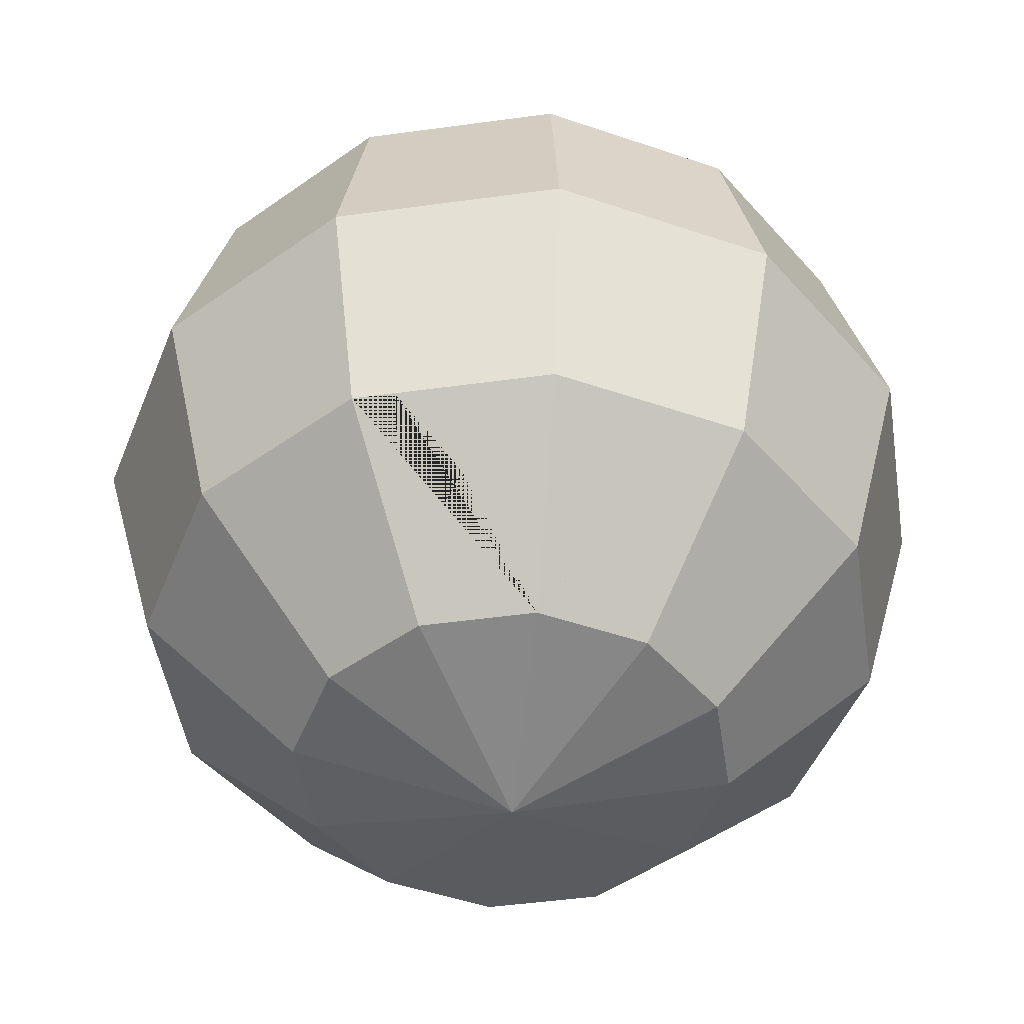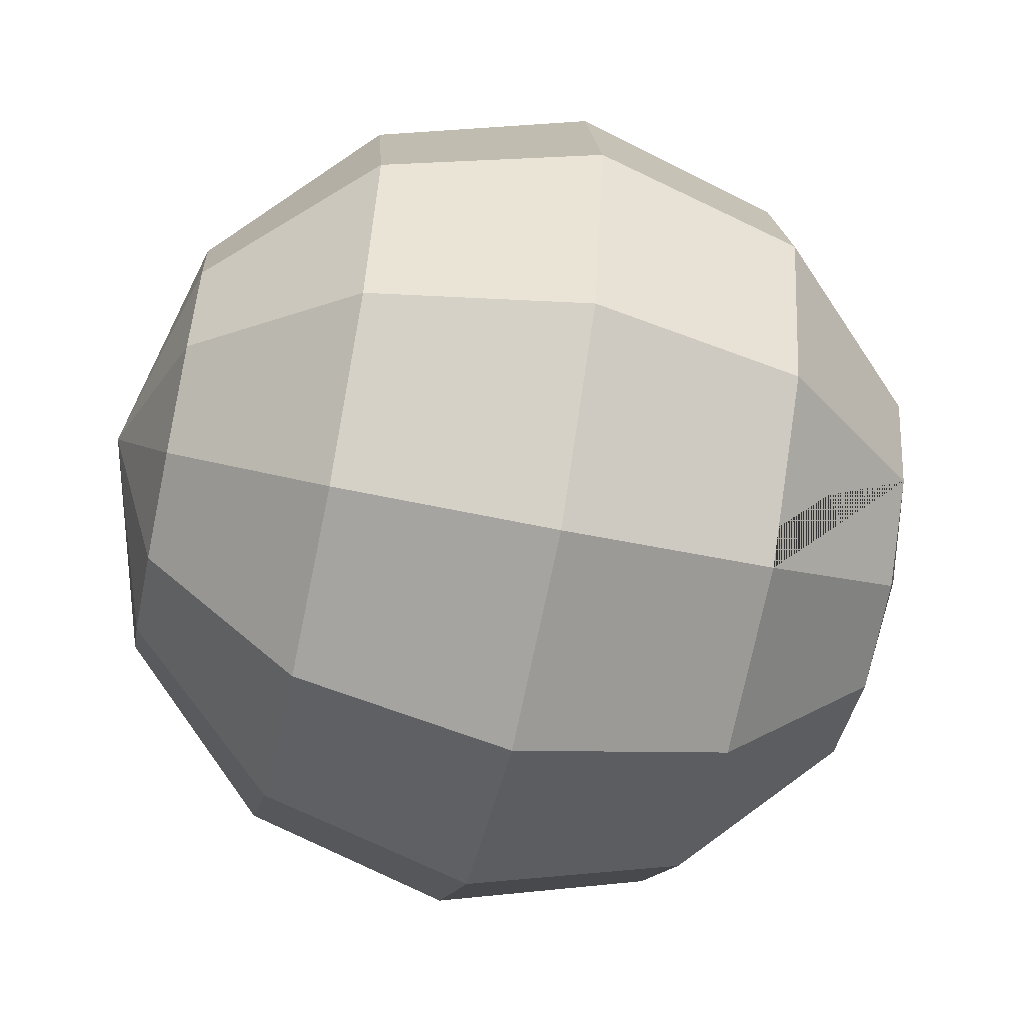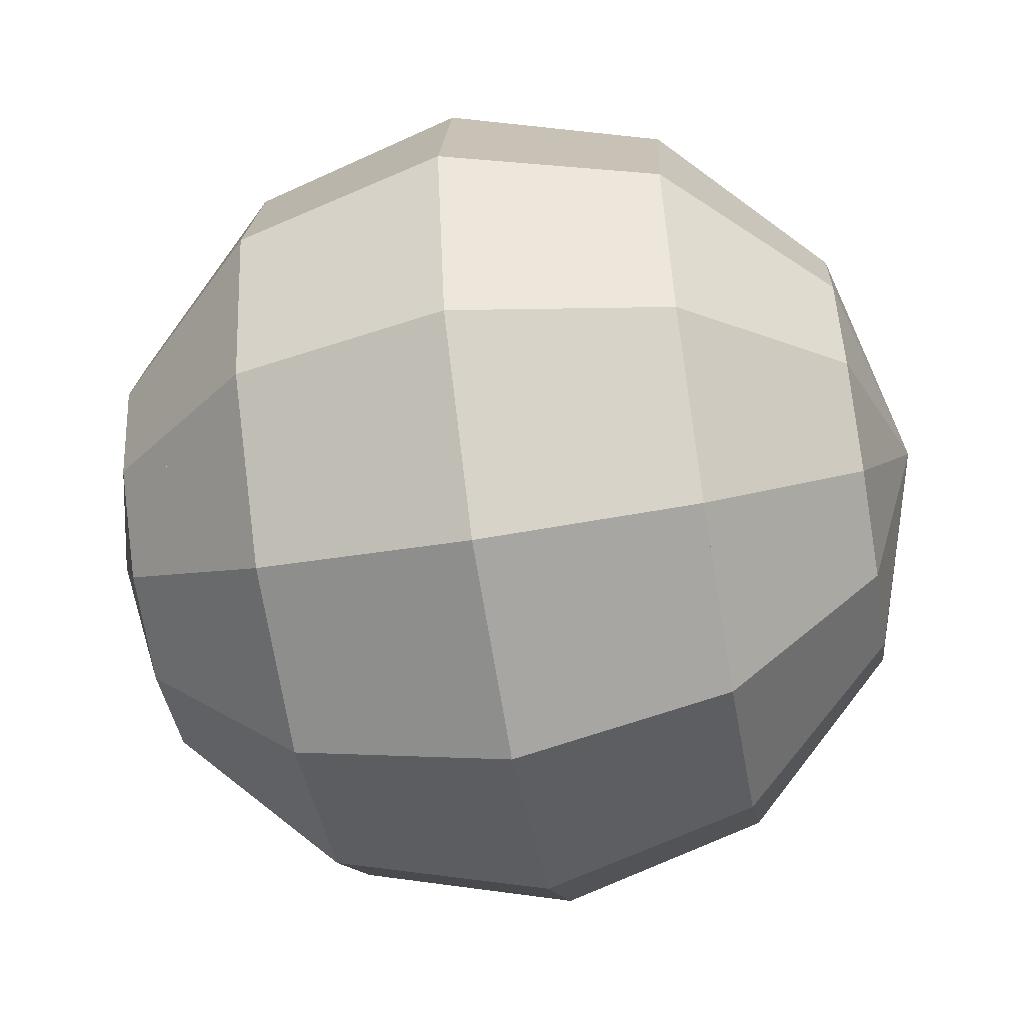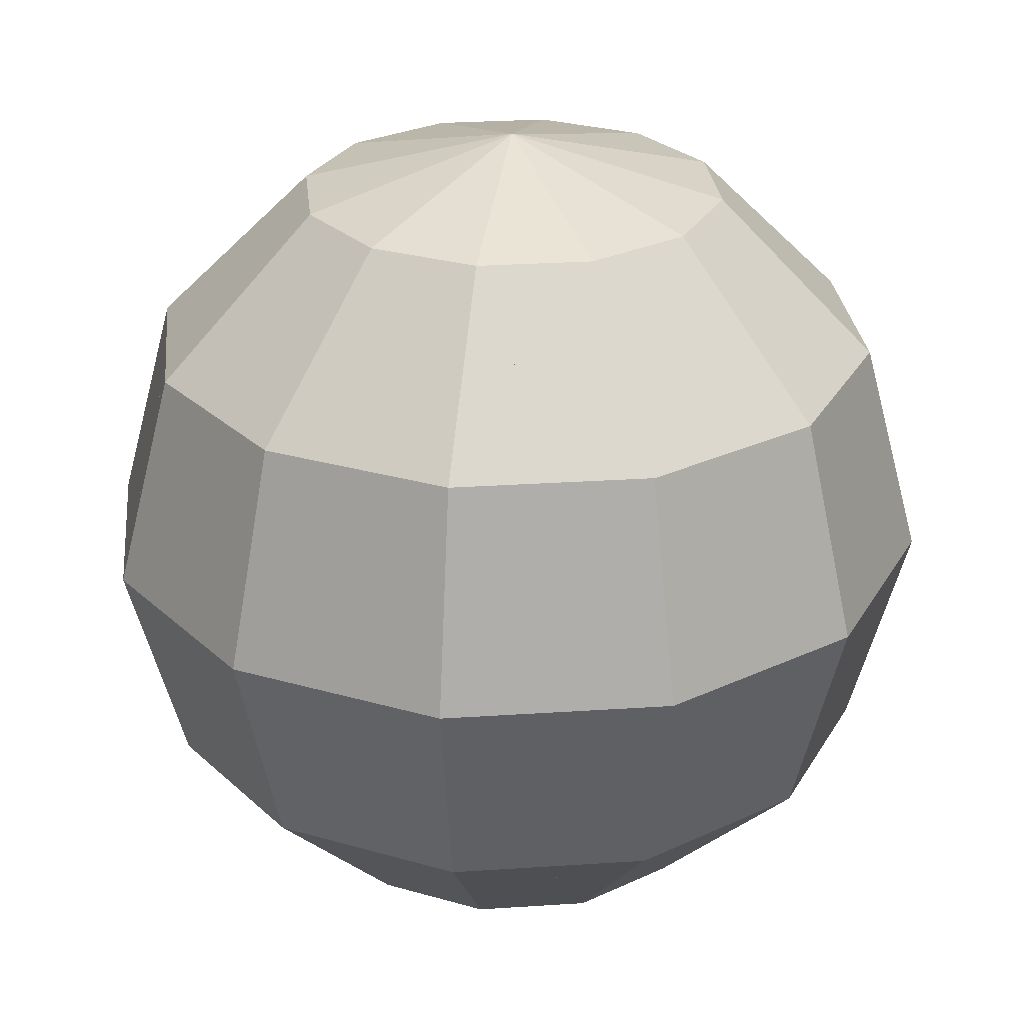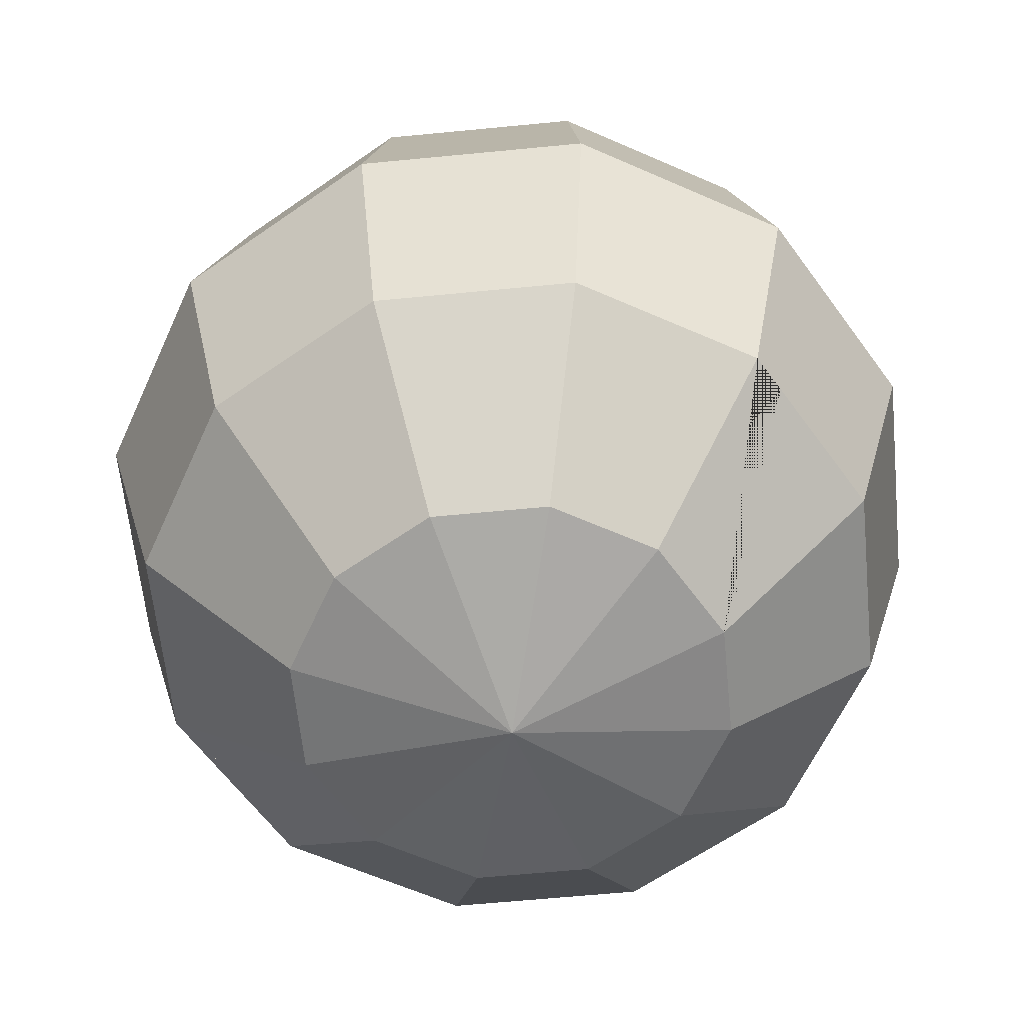
<metadata>
{"format":"obj","ext":"obj","renderer":"f3d","projection":"perspective","resolution":1024,"background":"white","views":[{"elev":-47.6,"azim":-126.2,"up":"+Y"},{"elev":-58.3,"azim":-102.2,"up":"+Z"},{"elev":-56.9,"azim":99.9,"up":"+Z"},{"elev":27.3,"azim":129.1,"up":"+Y"},{"elev":-61.0,"azim":170.7,"up":"+Y"}]}
</metadata>
<code>
o 1:1:1_Cube.027
v 0.5 0.5 -0.5
v 0.5 0.5 -0.683
v 0.683 0.5 -0.5
v 0.5 0.634 -0.5
f 1 4 2
f 2 3 1
f 3 4 1
o 0:1:1_Cube.026
v 0 0.5 -0.866
v 0.433 0.5 -0.75
v 0 0.866 -0.5
v -0.433 0.5 -0.75
v -0.5 0.5 -0.5
v 0.5 0.5 -0.5
v 0.5 0.5 -0.683
v -0.5 0.5 -0.683
v 0.5 0.634 -0.5
v 0.2887 0.7887 -0.5
v -0.2887 0.7887 -0.5
v -0.5 0.634 -0.5
f 9 16 12
f 10 13 14 7 15 16 9
f 12 8 5 6 11 10 9
f 11 13 10
o -1:1:1_Cube.025
v -0.5 0.5 -0.5
v -0.5 0.5 -0.683
v -0.683 0.5 -0.5
v -0.5 0.634 -0.5
f 17 20 19
f 19 18 17
f 18 20 17
o 1:0:1_Cube.024
v 0.75 0.5 -0.433
v 0.5 0.866 0
v 0.866 0.5 0
v 0.75 0.5 0.433
v 0.5 0.5 0.5
v 0.5 0.5 -0.5
v 0.683 0.5 0.5
v 0.683 0.5 -0.5
v 0.5 0.7887 0.2887
v 0.5 0.634 0.5
v 0.5 0.634 -0.5
v 0.5 0.7887 -0.2887
v 0.817 0.5 -0.183
f 25 30 29 22 32 31 26
f 26 31 28
f 26 28 21 23 24 27 25
f 27 30 25
f 23 21 33
f 21 23 33
o 0:0:1_Cube.023
v 0 0.866 -0.5
v 0 1 0
v 0.25 0.866 -0.433
v 0.433 0.866 -0.25
v 0.5 0.866 0
v 0.433 0.866 0.25
v 0.25 0.866 0.433
v 0 0.866 0.5
v -0.25 0.866 0.433
v -0.433 0.866 0.25
v -0.5 0.866 0
v -0.433 0.866 -0.25
v -0.25 0.866 -0.433
v -0.5 0.5 0.5
v -0.5 0.5 -0.5
v 0.5 0.5 0.5
v 0.5 0.5 -0.5
v -0.2887 0.7887 0.5
v 0.2887 0.7887 0.5
v 0.5 0.7887 0.2887
v 0.5 0.634 0.5
v -0.5 0.7887 0.2887
v -0.5 0.634 0.5
v 0.5 0.634 -0.5
v 0.5 0.7887 -0.2887
v 0.2887 0.7887 -0.5
v -0.2887 0.7887 -0.5
v -0.5 0.634 -0.5
v -0.5 0.7887 -0.2887
f 47 56 55 44 62 61 48
f 48 61 60 34 59 57 50
f 50 57 58 38 53 54 49
f 49 54 52 41 51 56 47
f 48 50 49 47
f 34 35 36
f 36 35 37
f 37 35 38
f 38 35 39
f 39 35 40
f 40 35 41
f 41 35 42
f 42 35 43
f 43 35 44
f 44 35 45
f 45 35 46
f 46 35 34
f 59 34 36
f 53 38 39
f 41 52 40
f 55 56 51 42 43
f 58 57 59 36 37
f 44 55 43
f 52 54 53 39 40
f 60 61 62 45 46
f 62 44 45
f 38 58 37
f 51 41 42
f 34 60 46
o -1:0:1_Cube.022
v -0.75 0.5 0.433
v -0.866 0.5 0
v -0.5 0.866 0
v -0.75 0.5 -0.433
v -0.5 0.5 0.5
v -0.5 0.5 -0.5
v -0.683 0.5 0.5
v -0.683 0.5 -0.5
v -0.5 0.7887 0.2887
v -0.5 0.634 0.5
v -0.5 0.634 -0.5
v -0.5 0.7887 -0.2887
f 68 73 74 65 71 72 67
f 67 72 69
f 69 63 64 66 70 68 67
f 70 73 68
o 1:-1:1_Cube.021
v 0.5 0.5 0.5
v 0.683 0.5 0.5
v 0.5 0.5 0.683
v 0.5 0.634 0.5
f 75 78 76
f 75 76 77
f 77 78 75
o 0:-1:1_Cube.020
v 0.433 0.5 0.75
v 0 0.866 0.5
v 0 0.5 0.866
v -0.433 0.5 0.75
v -0.5 0.5 0.5
v 0.5 0.5 0.5
v 0.5 0.5 0.683
v -0.5 0.5 0.683
v -0.2887 0.7887 0.5
v 0.2887 0.7887 0.5
v 0.5 0.634 0.5
v -0.5 0.634 0.5
f 83 90 87 80 88 89 84
f 84 89 85
f 83 84 85 79 81 82 86
f 86 90 83
o -1:-1:1_Cube.019
v -0.5 0.5 0.5
v -0.683 0.5 0.5
v -0.5 0.5 0.683
v -0.5 0.634 0.5
f 91 94 93
f 92 94 91
f 93 92 91
o 1:1:0_Cube.018
v 0.5 0 -0.866
v 0.866 0 -0.5
v 0.5 -0.5 -0.5
v 0.5 0.5 -0.5
v 0.5 -0.5 -0.683
v 0.683 -0.5 -0.5
v 0.5915 0.5 -0.5915
v 0.683 0.5 -0.5
v 0.5 0.5 -0.683
f 97 98 103 95 99
f 99 100 97
f 100 96 102 98 97
f 102 101 103 98
f 95 103 101 102 96
f 99 95 96 100
o 0:1:0_Cube.017
v 0 -0.5 -0.866
v 0.433 -0.5 -0.75
v 0 0.5 -0.866
v 0.433 0.5 -0.75
v 0.5 0 -0.866
v -0.433 0.5 -0.75
v -0.5 0 -0.866
v -0.433 -0.5 -0.75
v -0.5 -0.5 -0.5
v -0.5 0.5 -0.5
v 0.5 -0.5 -0.5
v 0.5 0.5 -0.5
v 0.5 -0.5 -0.683
v -0.5 -0.5 -0.683
v -0.5 0.5 -0.683
v 0.5 0.5 -0.683
f 112 113 118 110 117
f 114 115 113 112
f 116 108 119 115 114
f 119 107 106 109 118 113 115
f 117 111 104 105 116 114 112
o -1:1:0_Cube.016
v -0.866 0 -0.5
v -0.5 0 -0.866
v -0.5 -0.5 -0.5
v -0.5 0.5 -0.5
v -0.5 -0.5 -0.683
v -0.683 -0.5 -0.5
v -0.5 0.5 -0.683
v -0.683 0.5 -0.5
f 122 123 127 120 125
f 125 124 122
f 126 127 123
f 124 121 126 123 122
f 120 127 126 121
f 125 120 121 124
o 1:0:0_Cube.015
v 0.866 0 -0.5
v 0.75 -0.5 -0.433
v 0.75 0.5 -0.433
v 0.866 -0.5 -0
v 0.866 0.5 0
v 0.866 -0 0.5
v 0.75 -0.5 0.433
v 0.75 0.5 0.433
v 0.5 -0.5 0.5
v 0.5 0.5 0.5
v 0.5 -0.5 -0.5
v 0.5 0.5 -0.5
v 0.683 -0.5 -0.5
v 0.683 -0.5 0.5
v 0.683 0.5 0.5
v 0.683 0.5 -0.5
f 136 137 139 138
f 138 139 143 128 140
f 138 140 129 131 134 141 136
f 141 133 142 137 136
f 142 135 132 130 143 139 137
o 0:0:0_Cube.014
v -0.5 -0.5 0.5
v -0.5 0.5 0.5
v -0.5 -0.5 -0.5
v -0.5 0.5 -0.5
v 0.5 -0.5 0.5
v 0.5 0.5 0.5
v 0.5 -0.5 -0.5
v 0.5 0.5 -0.5
f 144 145 147 146
f 146 147 151 150
f 150 151 149 148
f 148 149 145 144
f 146 150 148 144
f 151 147 145 149
o -1:0:0_Cube.013
v -0.75 -0.5 0.433
v -0.75 0.5 0.433
v -0.866 -0 0.5
v -0.866 -0.5 -0
v -0.866 0.5 0
v -0.75 -0.5 -0.433
v -0.75 0.5 -0.433
v -0.866 0 -0.5
v -0.5 -0.5 0.5
v -0.5 0.5 0.5
v -0.5 -0.5 -0.5
v -0.5 0.5 -0.5
v -0.683 -0.5 -0.5
v -0.683 -0.5 0.5
v -0.683 0.5 0.5
v -0.683 0.5 -0.5
f 162 163 161 160
f 160 161 166 154 165
f 163 167 158 156 153 166 161
f 164 159 167 163 162
f 165 152 155 157 164 162 160
o 1:-1:0_Cube.012
v 0.866 -0 0.5
v 0.5 -0 0.866
v 0.5 -0.5 0.5
v 0.5 0.5 0.5
v 0.683 -0.5 0.5
v 0.5 -0.5 0.683
v 0.683 0.5 0.5
v 0.5 0.5 0.683
f 170 171 174 168 172
f 170 172 173
f 175 174 171
f 173 169 175 171 170
f 172 168 169 173
f 175 169 168 174
o 0:-1:0_Cube.011
v 0.5 -0 0.866
v 0.433 -0.5 0.75
v 0.433 0.5 0.75
v 0 0.5 0.866
v 0 -0.5 0.866
v -0.433 -0.5 0.75
v -0.433 0.5 0.75
v -0.5 -0 0.866
v -0.5 -0.5 0.5
v -0.5 0.5 0.5
v 0.5 -0.5 0.5
v 0.5 0.5 0.5
v 0.5 -0.5 0.683
v -0.5 -0.5 0.683
v 0.5 0.5 0.683
v -0.5 0.5 0.683
f 184 185 187 186
f 186 187 190 176 188
f 184 186 188 177 180 181 189
f 187 185 191 182 179 178 190
f 189 183 191 185 184
o -1:-1:0_Cube.010
v -0.5 -0 0.866
v -0.866 -0 0.5
v -0.5 -0.5 0.5
v -0.5 0.5 0.5
v -0.683 -0.5 0.5
v -0.5 -0.5 0.683
v -0.683 0.5 0.5
v -0.5 0.5 0.683
f 194 195 199 192 197
f 195 198 199
f 196 193 198 195 194
f 197 196 194
f 192 199 198 193
f 197 192 193 196
o 1:1:-1_Cube.009
v 0.5 -0.5 -0.5
v 0.5915 -0.5 -0.5915
v 0.683 -0.5 -0.5
v 0.5 -0.5 -0.683
v 0.5 -0.634 -0.5
f 204 202 200
f 202 201 203 200
f 203 204 200
o 0:1:-1_Cube.008
v 0 -0.866 -0.5
v 0 -0.5 -0.866
v 0.433 -0.5 -0.75
v 0.25 -0.866 -0.433
v 0 0 -1
v 0 0.5 -0.866
v 0.433 0.5 -0.75
v 0.5 0 -0.866
v 0 0.866 -0.5
v 0 1 0
v 0.25 0.866 -0.433
v 0 -1 -0
v 0.433 -0.866 -0.25
v 0.866 0 -0.5
v 0.75 -0.5 -0.433
v 0.433 0.866 -0.25
v 0.75 0.5 -0.433
v 0.5 -0.866 -0
v 1 0 0
v 0.866 -0.5 -0
v 0.5 0.866 0
v 0.866 0.5 0
v 0.433 -0.866 0.25
v 0.866 -0 0.5
v 0.75 -0.5 0.433
v 0.433 0.866 0.25
v 0.75 0.5 0.433
v 0.5 -0 0.866
v 0.433 -0.5 0.75
v 0.25 0.866 0.433
v 0.433 0.5 0.75
v 0.25 -0.866 0.433
v 0 0.866 0.5
v 0 0.5 0.866
v 0 -0.5 0.866
v 0 -0.866 0.5
v 0 -0 1
v -0.433 -0.5 0.75
v -0.25 -0.866 0.433
v -0.433 0.5 0.75
v -0.5 -0 0.866
v -0.25 0.866 0.433
v -0.75 -0.5 0.433
v -0.433 -0.866 0.25
v -0.75 0.5 0.433
v -0.866 -0 0.5
v -0.433 0.866 0.25
v -0.866 -0.5 -0
v -0.5 -0.866 -0
v -0.866 0.5 0
v -1 0 0
v -0.5 0.866 0
v -0.75 -0.5 -0.433
v -0.433 -0.866 -0.25
v -0.75 0.5 -0.433
v -0.866 0 -0.5
v -0.433 0.866 -0.25
v -0.433 0.5 -0.75
v -0.5 0 -0.866
v -0.25 0.866 -0.433
v -0.25 -0.866 -0.433
v -0.433 -0.5 -0.75
v -0.5 -0.5 -0.5
v 0.5 -0.5 -0.5
v -0.2887 -0.7887 -0.5
v -0.5 -0.5 -0.683
v 0.5 -0.5 -0.683
v 0.5 -0.634 -0.5
v 0.2887 -0.7887 -0.5
v -0.5 -0.634 -0.5
v -0.5 -0.5 -0.683
v 0.5 -0.5 -0.683
f 270 274 267
f 271 207 206 266 270 267 268
f 272 271 268
f 274 269 205 273 272 268 267
f 205 206 207 273
f 209 210 211 212
f 213 214 215
f 216 205 208
f 206 209 212 207
f 210 213 215 211
f 216 208 217
f 207 212 218 219 276
f 211 215 220 221
f 208 273 207 276 219 217
f 212 211 221 218
f 215 214 220
f 216 217 222
f 219 218 223 224
f 221 220 225 226
f 217 219 224 222
f 218 221 226 223
f 220 214 225
f 216 222 227
f 224 223 228 229
f 226 225 230 231
f 222 224 229 227
f 223 226 231 228
f 225 214 230
f 229 228 232 233
f 231 230 234 235
f 227 229 233 236
f 228 231 235 232
f 230 214 234
f 216 227 236
f 235 234 237 238
f 236 233 239 240
f 232 235 238 241
f 234 214 237
f 216 236 240
f 233 232 241 239
f 240 239 242 243
f 241 238 244 245
f 237 214 246
f 216 240 243
f 239 241 245 242
f 238 237 246 244
f 243 242 247 248
f 245 244 249 250
f 246 214 251
f 216 243 248
f 242 245 250 247
f 244 246 251 249
f 248 247 252 253
f 250 249 254 255
f 251 214 256
f 216 248 253
f 247 250 255 252
f 249 251 256 254
f 253 252 257 258
f 255 254 259 260
f 256 214 261
f 216 253 258
f 252 255 260 257
f 254 256 261 259
f 260 259 262 263
f 261 214 264
f 216 258 265
f 257 260 263 266 275
f 259 261 264 262
f 258 257 275 266 270 274 269 265
f 264 214 213
f 216 265 205
f 266 263 209 206
f 262 264 213 210
f 265 269 205
f 263 262 210 209
f 269 274 270 266
f 205 269 266 206
f 273 208 205
o -1:1:-1_Cube.007
v -0.5 -0.5 -0.5
v -0.5 -0.5 -0.683
v -0.683 -0.5 -0.5
v -0.5 -0.634 -0.5
f 279 280 277
f 278 279 277
f 280 278 277
o 1:0:-1_Cube.006
v 0.75 -0.5 -0.433
v 0.5 -0.866 -0
v 0.866 -0.5 -0
v 0.75 -0.5 0.433
v 0.5 -0.5 0.5
v 0.5 -0.5 -0.5
v 0.683 -0.5 -0.5
v 0.5 -0.634 -0.5
v 0.5 -0.7887 -0.2887
v 0.5 -0.7887 0.2887
v 0.683 -0.5 0.5
v 0.5 -0.634 0.5
f 288 289 282 290 292 285 286
f 291 284 283 281 287 286 285
f 287 288 286
f 292 291 285
o 0:0:-1_Cube.005
v 0 -0.866 -0.5
v 0.25 -0.866 -0.433
v 0 -1 -0
v 0.433 -0.866 -0.25
v 0.5 -0.866 -0
v 0.433 -0.866 0.25
v 0.25 -0.866 0.433
v 0 -0.866 0.5
v -0.25 -0.866 0.433
v -0.433 -0.866 0.25
v -0.5 -0.866 -0
v -0.433 -0.866 -0.25
v -0.25 -0.866 -0.433
v -0.5 -0.5 0.5
v -0.5 -0.5 -0.5
v 0.5 -0.5 0.5
v 0.5 -0.5 -0.5
v -0.2887 -0.7887 -0.5
v 0.2887 -0.7887 -0.5
v 0.5 -0.634 -0.5
v -0.5 -0.634 -0.5
v -0.5 -0.7887 -0.2887
v 0.5 -0.7887 -0.2887
v 0.5 -0.7887 0.2887
v 0.5 -0.634 0.5
v 0.2887 -0.7887 0.5
v -0.2887 -0.7887 0.5
v -0.5 -0.7887 0.2887
v -0.5 -0.634 0.5
f 309 307 306 308
f 313 314 303 320 321 306 307
f 321 319 300 318 317 308 306
f 317 316 297 315 312 309 308
f 312 311 293 310 313 307 309
f 295 293 294
f 295 294 296
f 294 311 312 315 296
f 295 296 297
f 296 315 297
f 295 297 298
f 297 316 298
f 298 316 317 318 299
f 295 298 299
f 299 318 300
f 295 299 300
f 300 319 301
f 295 300 301
f 301 319 321 320 302
f 295 301 302
f 302 320 303
f 295 302 303
f 303 314 304
f 295 303 304
f 295 304 305
f 304 314 313 310 305
f 295 305 293
f 305 310 293
f 293 311 294
o -1:0:-1_Cube.004
v -0.75 -0.5 0.433
v -0.866 -0.5 -0
v -0.5 -0.866 -0
v -0.75 -0.5 -0.433
v -0.5 -0.5 0.5
v -0.5 -0.5 -0.5
v -0.683 -0.5 -0.5
v -0.5 -0.634 -0.5
v -0.5 -0.7887 -0.2887
v -0.5 -0.7887 0.2887
v -0.5 -0.634 0.5
v -0.683 -0.5 0.5
f 327 328 325 323 322 333 326
f 332 331 324 330 329 327 326
f 329 328 327
f 333 332 326
o 1:-1:-1_Cube.003
v 0.5 -0.5 0.5
v 0.683 -0.5 0.5
v 0.5 -0.634 0.5
v 0.5 -0.5 0.683
f 335 336 334
f 337 335 334
f 336 337 334
o 0:-1:-1_Cube.002
v 0.433 -0.5 0.75
v 0 -0.5 0.866
v 0 -0.866 0.5
v -0.433 -0.5 0.75
v -0.5 -0.5 0.5
v 0.5 -0.5 0.5
v 0.5 -0.634 0.5
v 0.5 -0.5 0.683
v 0.2887 -0.7887 0.5
v -0.2887 -0.7887 0.5
v -0.5 -0.634 0.5
v -0.5 -0.5 0.683
f 343 342 349 341 339 338 345
f 348 349 342
f 345 344 343
f 344 346 340 347 348 342 343
o -1:-1:-1_Cube.001
v -0.5 -0.5 0.5
v -0.683 -0.5 0.5
v -0.5 -0.634 0.5
v -0.5 -0.5 0.683
f 350 351 353
f 352 351 350
f 353 352 350

</code>
